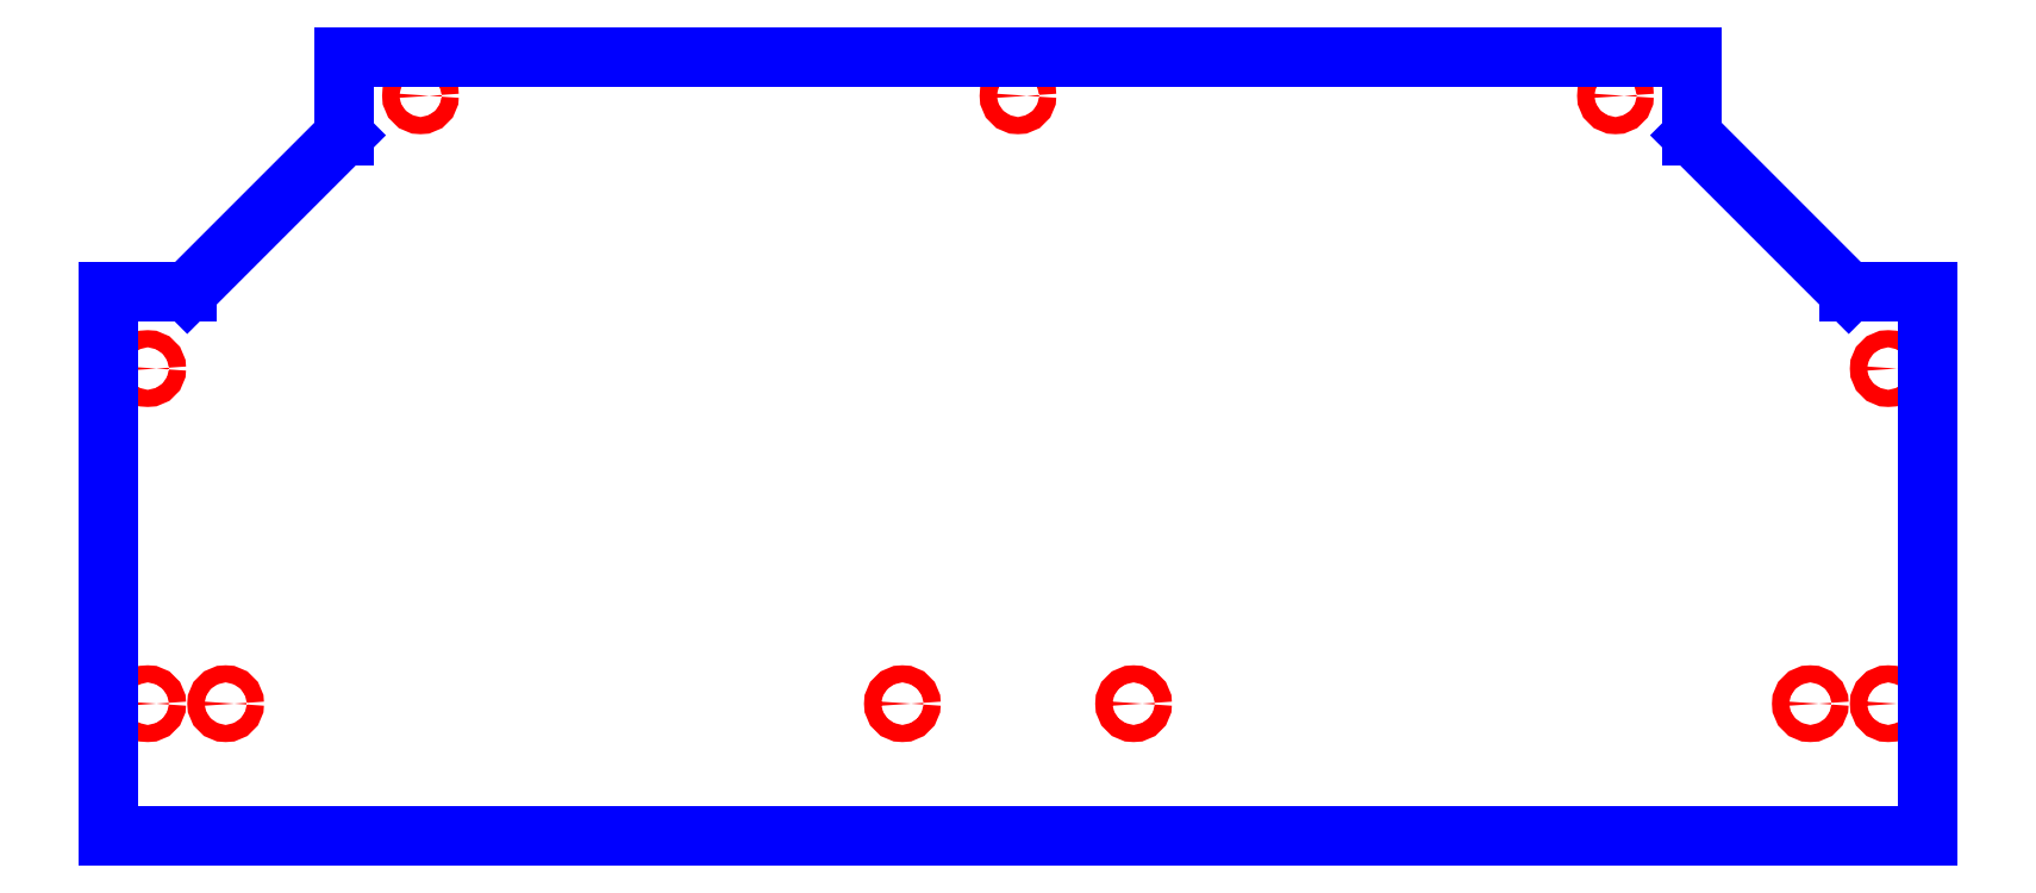
<metadata>
{"format":"dxf","ext":"dxf","renderer":"ezdxf+matplotlib","layout":"modelspace","background":"white","min_lineweight":24,"dpi":150}
</metadata>
<code>
0
SECTION
2
ENTITIES
0
CIRCLE
8
CUTOUTS
10
-44.5
20
-99
30
0
40
3.3
210
0
220
0
230
1
0
CIRCLE
8
CUTOUTS
10
-305
20
-99
30
0
40
3.3
210
0
220
0
230
1
0
CIRCLE
8
CUTOUTS
10
335
20
30
30
0
40
3.3
210
0
220
0
230
1
0
CIRCLE
8
CUTOUTS
10
1.279e-12
20
135
30
0
40
3.3
210
0
220
0
230
1
0
CIRCLE
8
CUTOUTS
10
-335
20
30
30
0
40
3.3
210
0
220
0
230
1
0
CIRCLE
8
CUTOUTS
10
-335
20
-99
30
0
40
3.3
210
0
220
0
230
1
0
CIRCLE
8
CUTOUTS
10
-230
20
135
30
0
40
3.3
210
0
220
0
230
1
0
CIRCLE
8
CUTOUTS
10
230
20
135
30
0
40
3.3
210
0
220
0
230
1
0
CIRCLE
8
CUTOUTS
10
335
20
-99
30
0
40
3.3
210
0
220
0
230
1
0
CIRCLE
8
CUTOUTS
10
305
20
-99
30
0
40
3.3
210
0
220
0
230
1
0
CIRCLE
8
CUTOUTS
10
44.5
20
-99
30
0
40
3.3
210
0
220
0
230
1
0
LINE
8
PERIMETER
10
259.5
20
150
30
0
11
-259.5
21
150
31
0
0
LINE
8
PERIMETER
10
-259.5
20
150
30
0
11
-259.5
21
119.8
31
0
0
LINE
8
PERIMETER
10
-259.5
20
119.8
30
0
11
-319.8
21
59.5
31
0
0
LINE
8
PERIMETER
10
-319.8
20
59.5
30
0
11
-350
21
59.5
31
0
0
LINE
8
PERIMETER
10
-350
20
59.5
30
0
11
-350
21
-150
31
0
0
LINE
8
PERIMETER
10
-350
20
-150
30
0
11
350
21
-150
31
0
0
LINE
8
PERIMETER
10
350
20
-150
30
0
11
350
21
59.5
31
0
0
LINE
8
PERIMETER
10
350
20
59.5
30
0
11
319.8
21
59.5
31
0
0
LINE
8
PERIMETER
10
319.8
20
59.5
30
0
11
259.5
21
119.8
31
0
0
LINE
8
PERIMETER
10
259.5
20
119.8
30
0
11
259.5
21
150
31
0
0
ENDSEC
0
EOF

</code>
